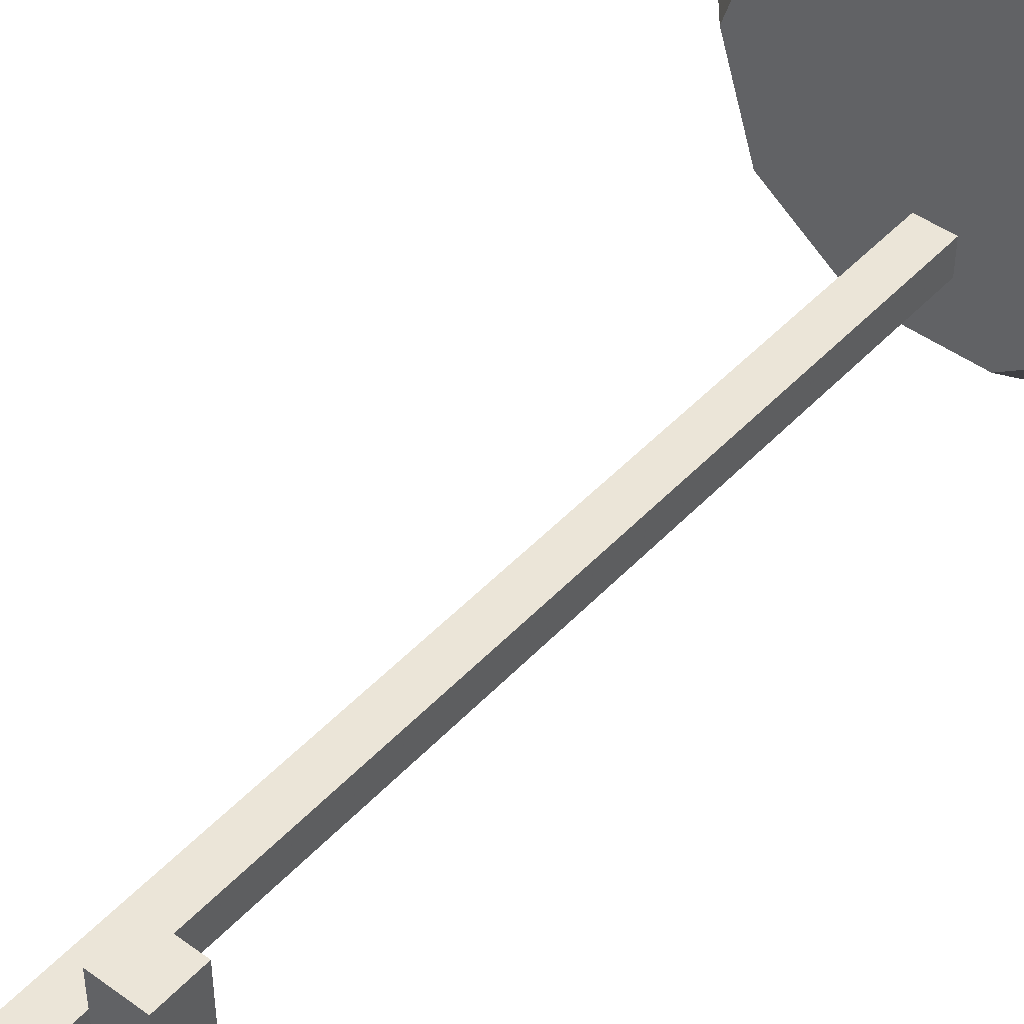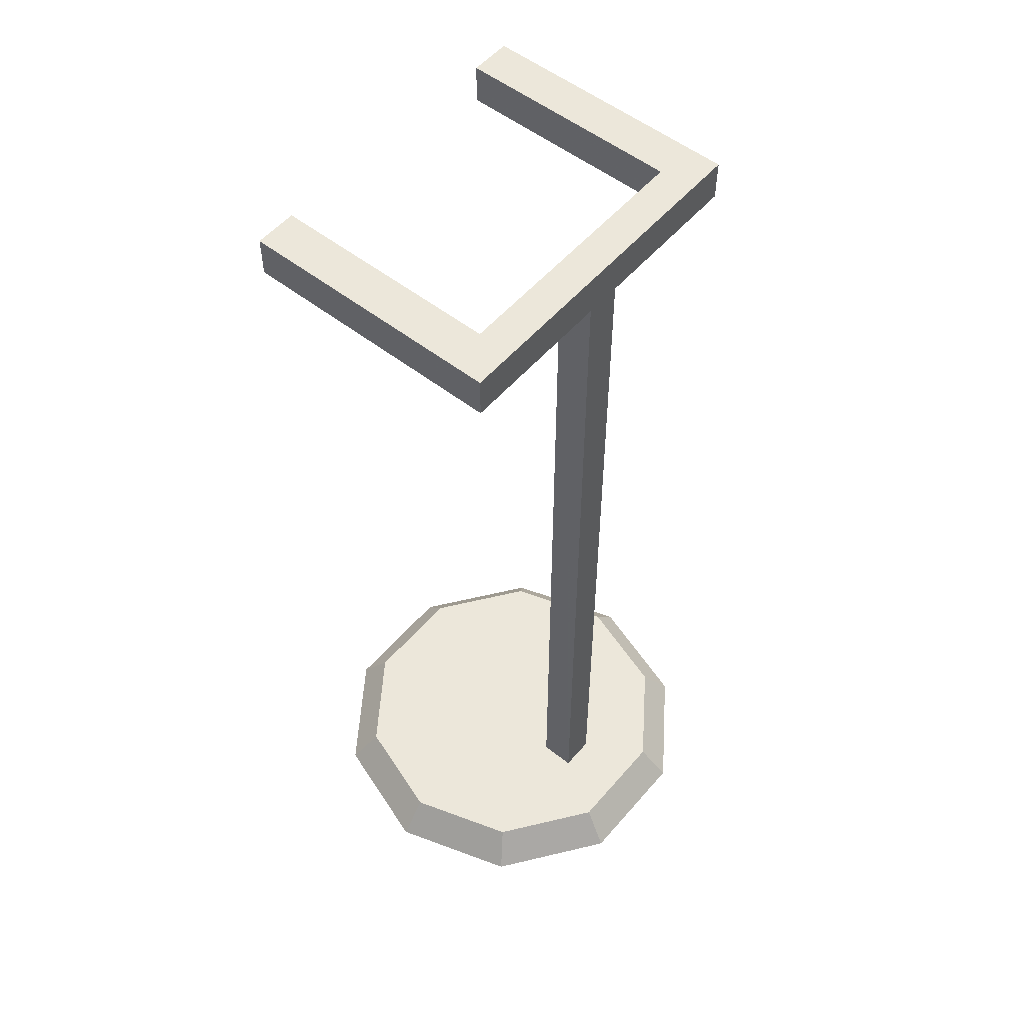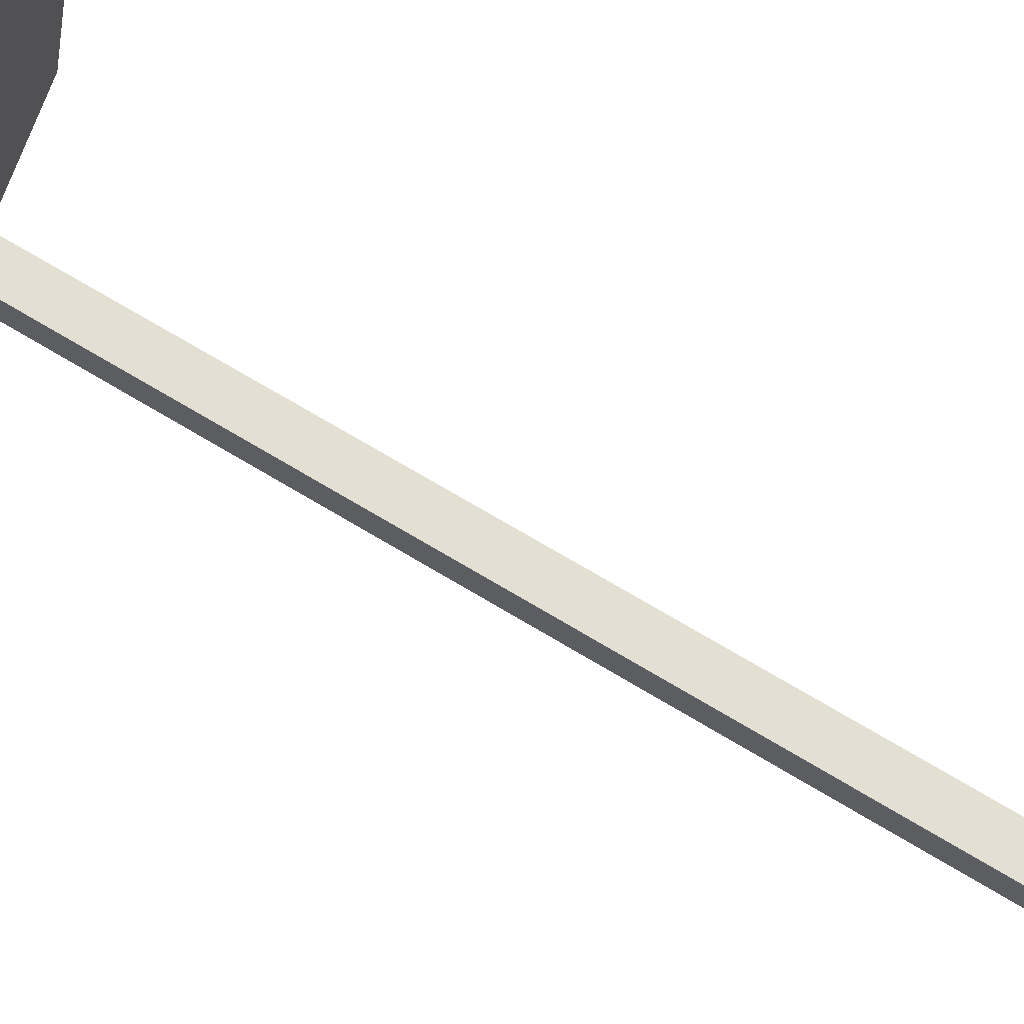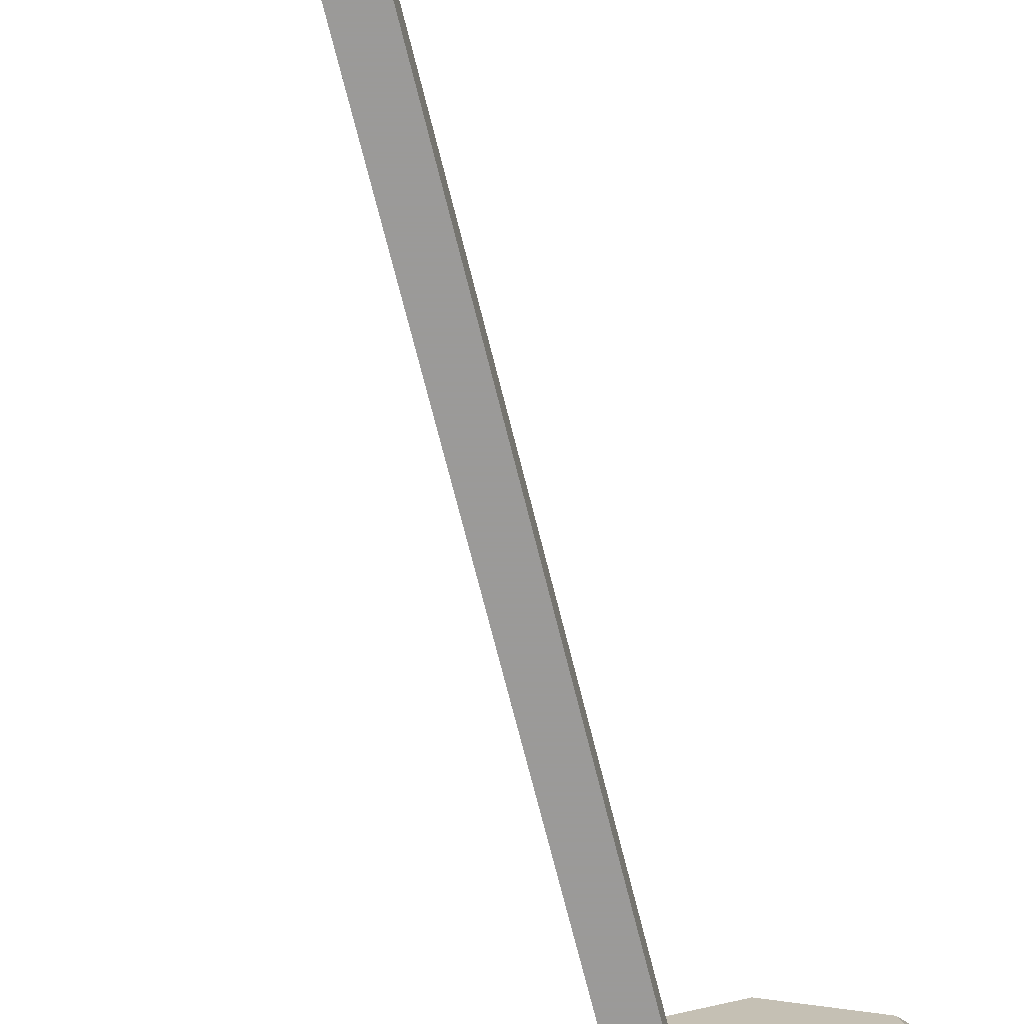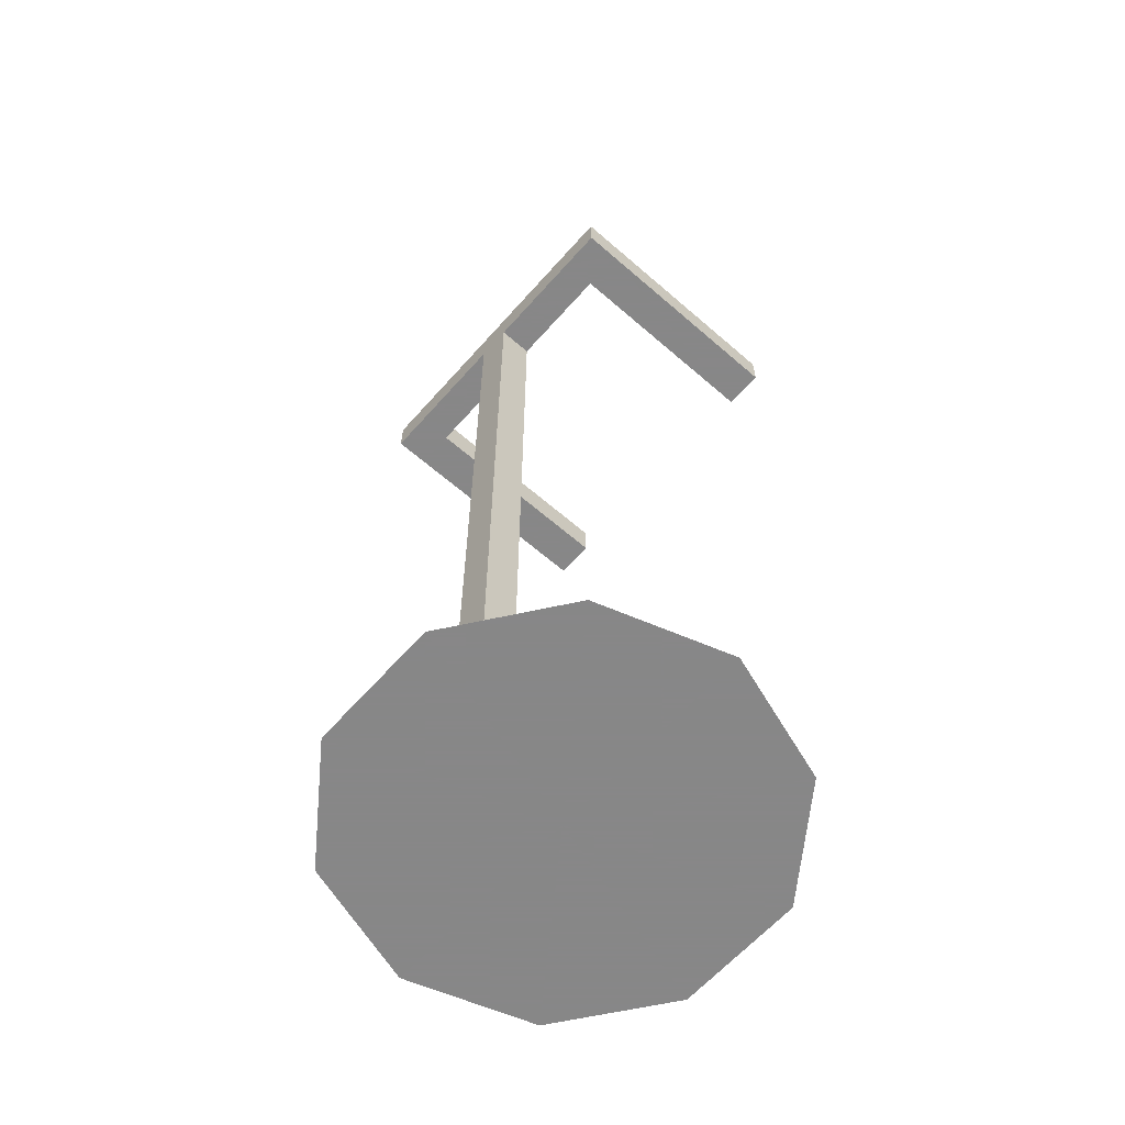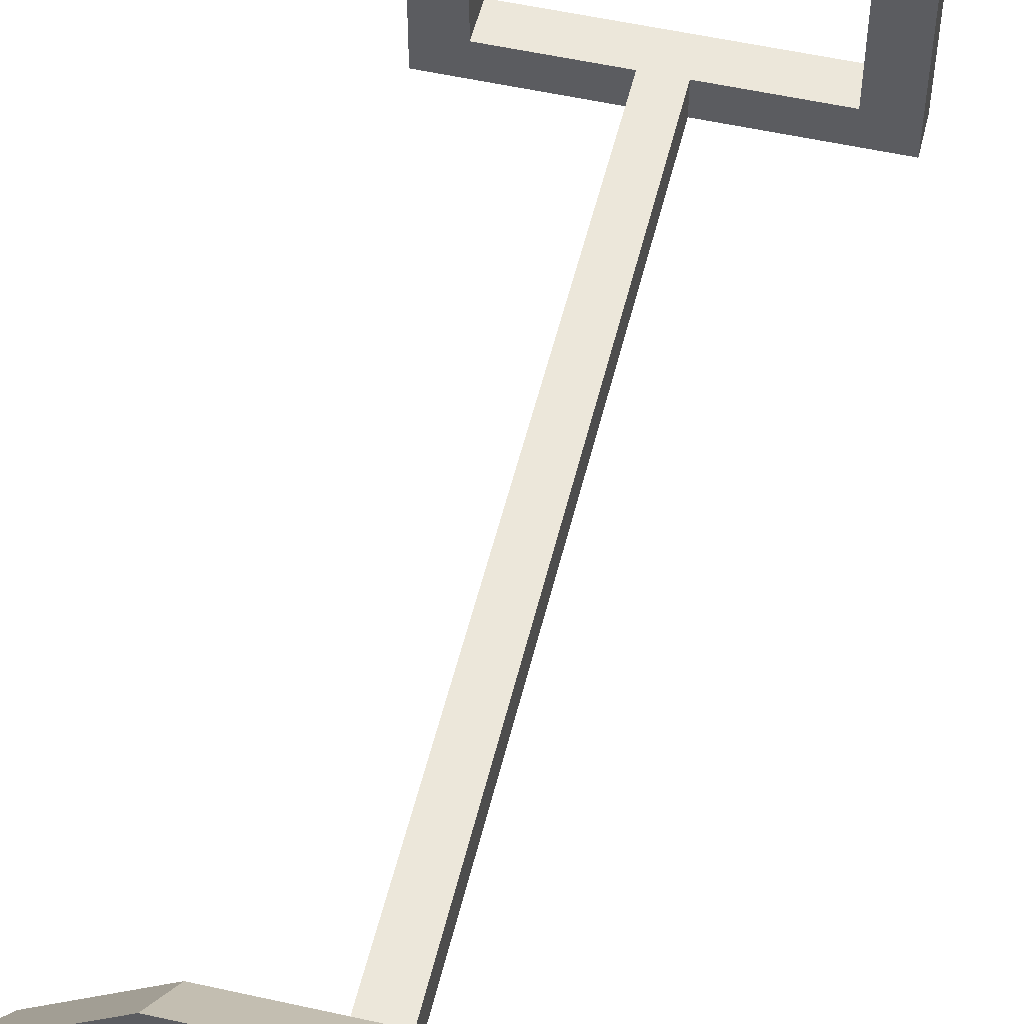
<metadata>
{"format":"obj","ext":"obj","renderer":"f3d","projection":"perspective","resolution":1024,"background":"white","views":[{"elev":45.9,"azim":-140.2,"up":"+Z"},{"elev":54.0,"azim":129.7,"up":"+Y"},{"elev":67.1,"azim":121.6,"up":"+Z"},{"elev":-69.5,"azim":-166.1,"up":"+Z"},{"elev":-62.6,"azim":-131.4,"up":"+Y"},{"elev":53.1,"azim":13.5,"up":"+Z"}]}
</metadata>
<code>
v -0.1001 -0.5889 -0.3999
v 0.1001 -0.5889 -0.3999
v -0.1001 4.411 -0.3999
v 0.1001 4.411 -0.3999
v -0.1001 4.411 -0.6001
v 0.1001 4.411 -0.6001
v -0.1001 -0.5889 -0.6001
v 0.1001 -0.5889 -0.6001
v -0.1001 4.183 -0.3999
v 0.1001 4.183 -0.3999
v 0.1001 4.183 -0.6001
v -0.1001 4.183 -0.6001
v 0.9603 4.183 -0.3999
v 0.9603 4.183 -0.6001
v 0.9603 4.411 -0.6001
v 0.9603 4.411 -0.3999
v -0.9603 4.183 -0.6001
v -0.9603 4.183 -0.3999
v -0.9603 4.411 -0.3999
v -0.9603 4.411 -0.6001
v -0.7258 4.411 -0.3999
v -0.7258 4.183 -0.3999
v -0.7258 4.183 -0.6001
v -0.7258 4.411 -0.6001
v 0.7258 4.411 -0.3999
v 0.7258 4.411 -0.6001
v 0.7258 4.183 -0.6001
v 0.7258 4.183 -0.3999
v -0.7258 4.411 0.855
v -0.7258 4.183 0.855
v -0.9603 4.411 0.855
v -0.9603 4.183 0.855
v 0.7258 4.183 0.855
v 0.7258 4.411 0.855
v 0.9603 4.183 0.855
v 0.9603 4.411 0.855
v 0.9426 -0.7604 -0.6849
v 0.3601 -0.7604 -1.108
v -0.3601 -0.7604 -1.108
v -0.9426 -0.7604 -0.6849
v -1.165 -0.7604 -0
v -0.9426 -0.7604 0.6849
v -0.3601 -0.7604 1.108
v 0.3601 -0.7604 1.108
v 0.9426 -0.7604 0.6849
v 1.165 -0.7604 -0
v 0.809 -0.5604 -0.5878
v 0.309 -0.5604 -0.9511
v -0.309 -0.5604 -0.9511
v -0.809 -0.5604 -0.5878
v -1 -0.5604 -0
v -0.809 -0.5604 0.5878
v -0.309 -0.5604 0.9511
v 0.309 -0.5604 0.9511
v 0.809 -0.5604 0.5878
v 1 -0.5604 -0
v 0 -0.7604 -0
v 0 -0.5604 -0
g Group14358
f 9 10 4 3
f 3 4 6 5
f 5 6 11 12
f 7 8 2 1
f 13 14 15 16
f 17 18 19 20
f 1 2 10 9
f 2 8 11 10
f 12 11 8 7
f 7 1 9 12
f 10 11 27 28
f 11 6 26 27
f 6 4 25 26
f 4 10 28 25
f 12 9 22 23
f 9 3 21 22
f 3 5 24 21
f 5 12 23 24
f 30 29 31 32
f 23 22 18 17
f 24 23 17 20
f 21 24 20 19
f 26 25 16 15
f 27 26 15 14
f 28 27 14 13
f 34 33 35 36
f 22 21 29 30
f 21 19 31 29
f 19 18 32 31
f 18 22 30 32
f 25 28 33 34
f 28 13 35 33
f 13 16 36 35
f 16 25 34 36
g Group14373
f 37 38 48 47
f 38 39 49 48
f 39 40 50 49
f 40 41 51 50
f 41 42 52 51
f 42 43 53 52
f 43 44 54 53
f 44 45 55 54
f 45 46 56 55
f 46 37 47 56
f 38 37 57
f 39 38 57
f 40 39 57
f 41 40 57
f 42 41 57
f 43 42 57
f 44 43 57
f 45 44 57
f 46 45 57
f 37 46 57
f 47 48 58
f 48 49 58
f 49 50 58
f 50 51 58
f 51 52 58
f 52 53 58
f 53 54 58
f 54 55 58
f 55 56 58
f 56 47 58

</code>
